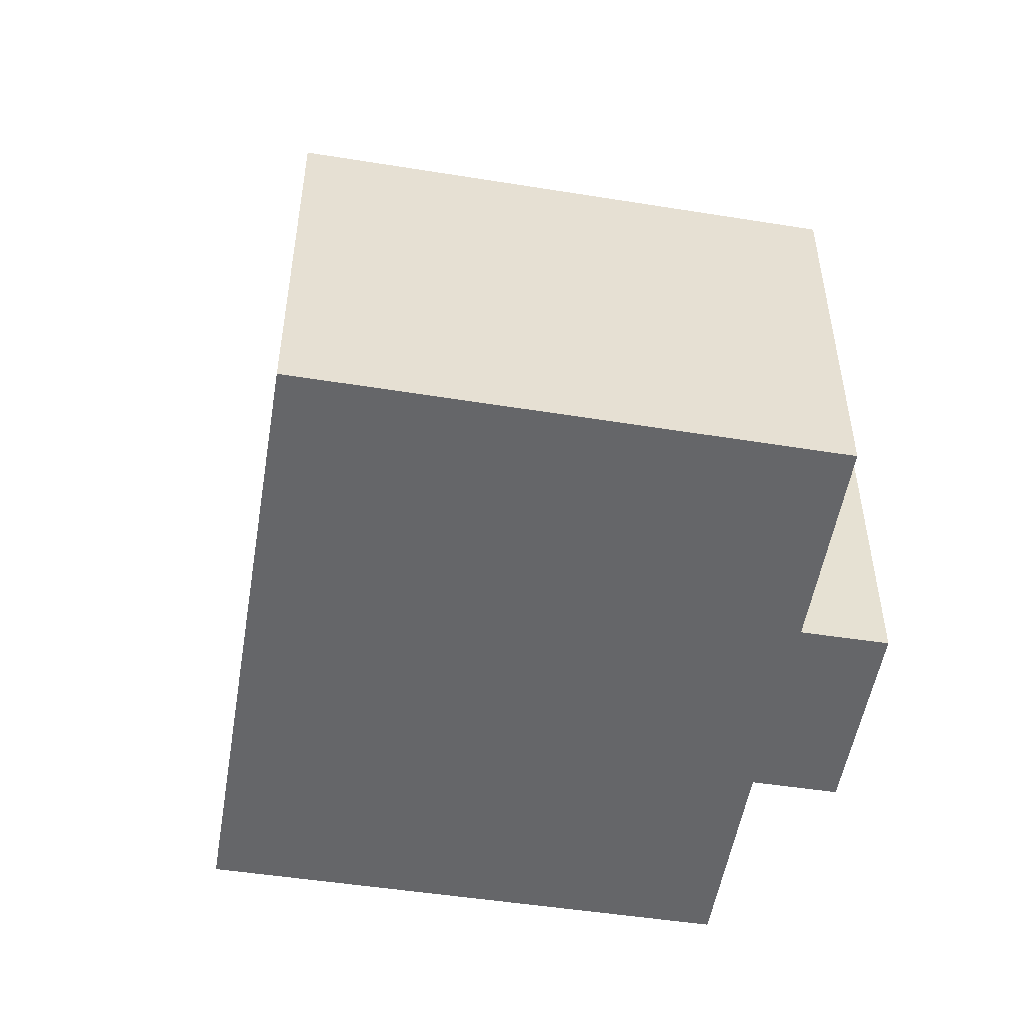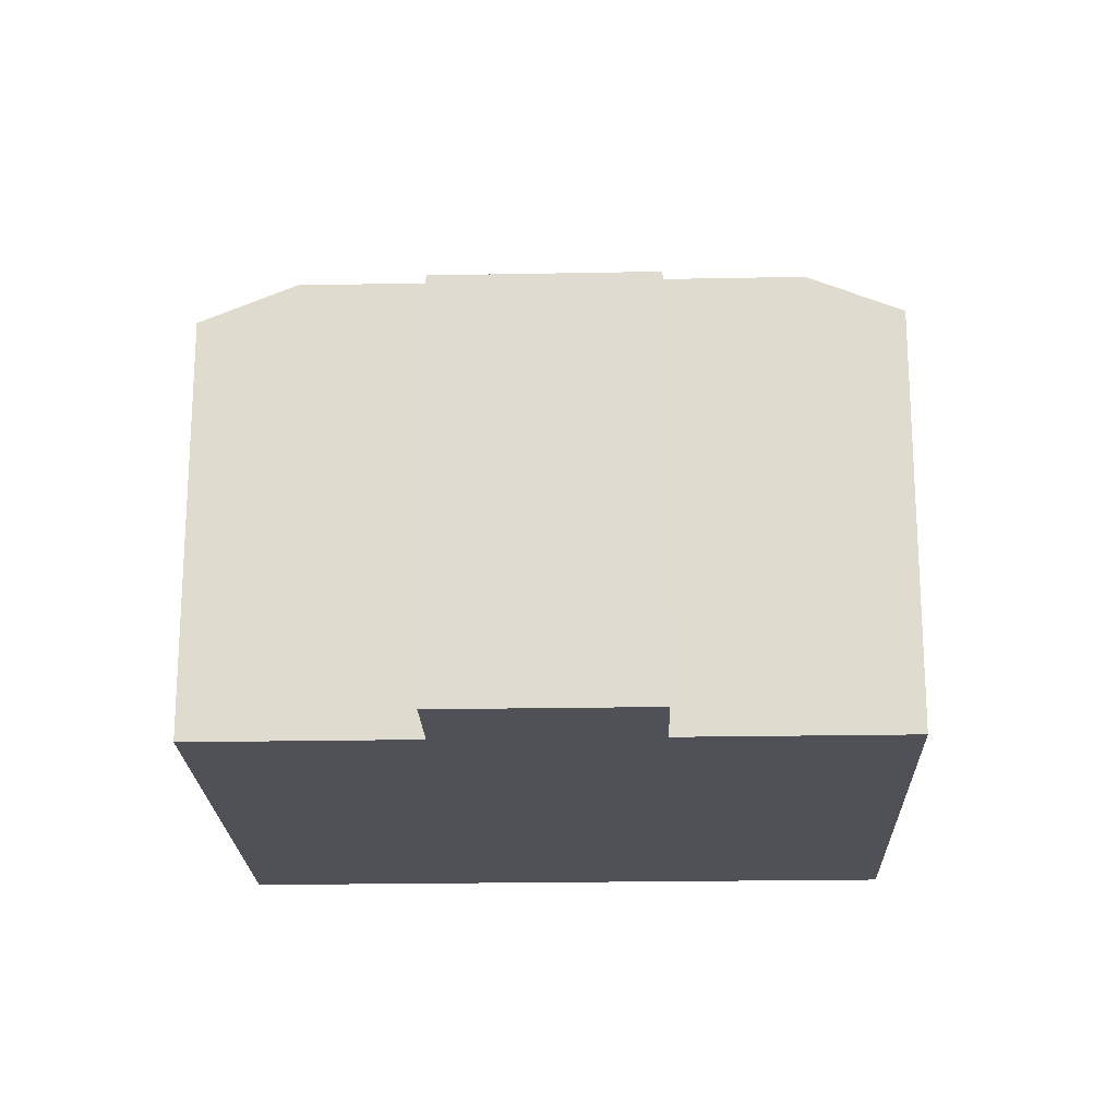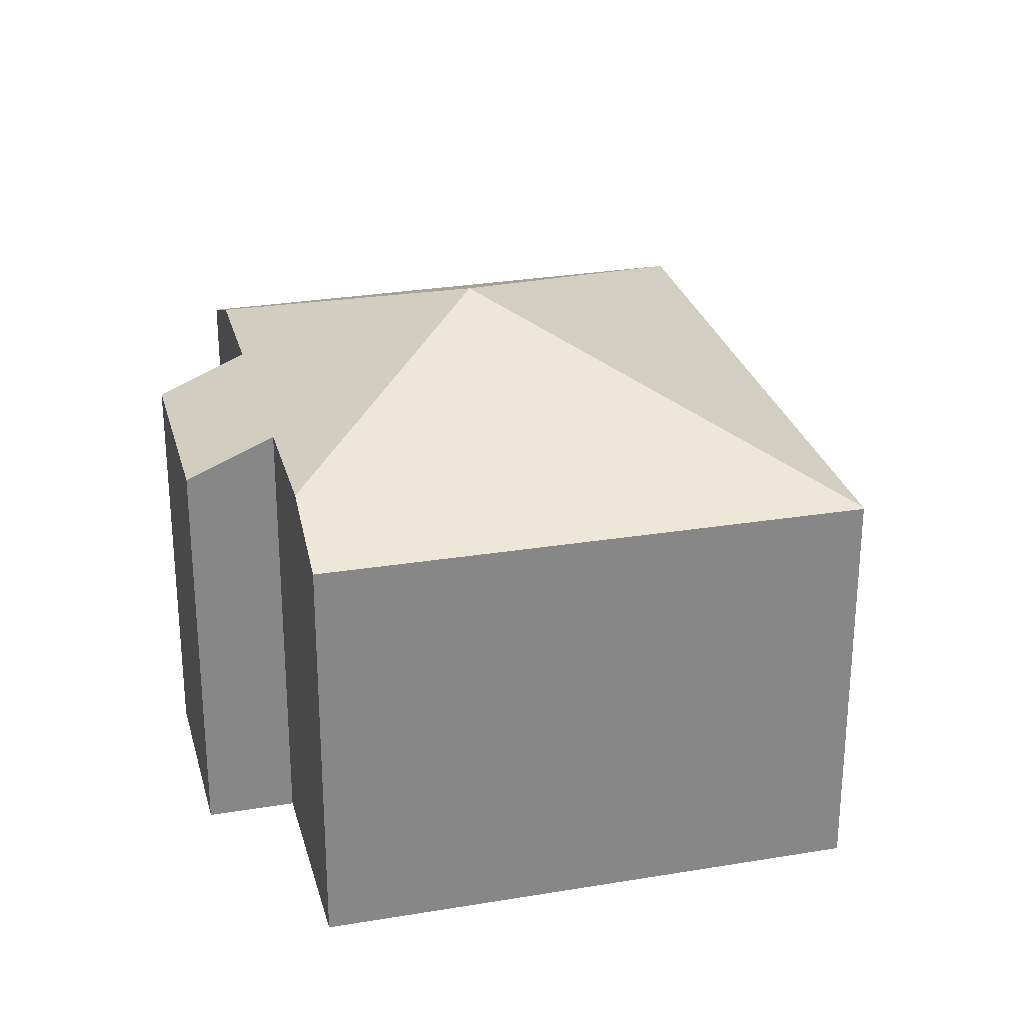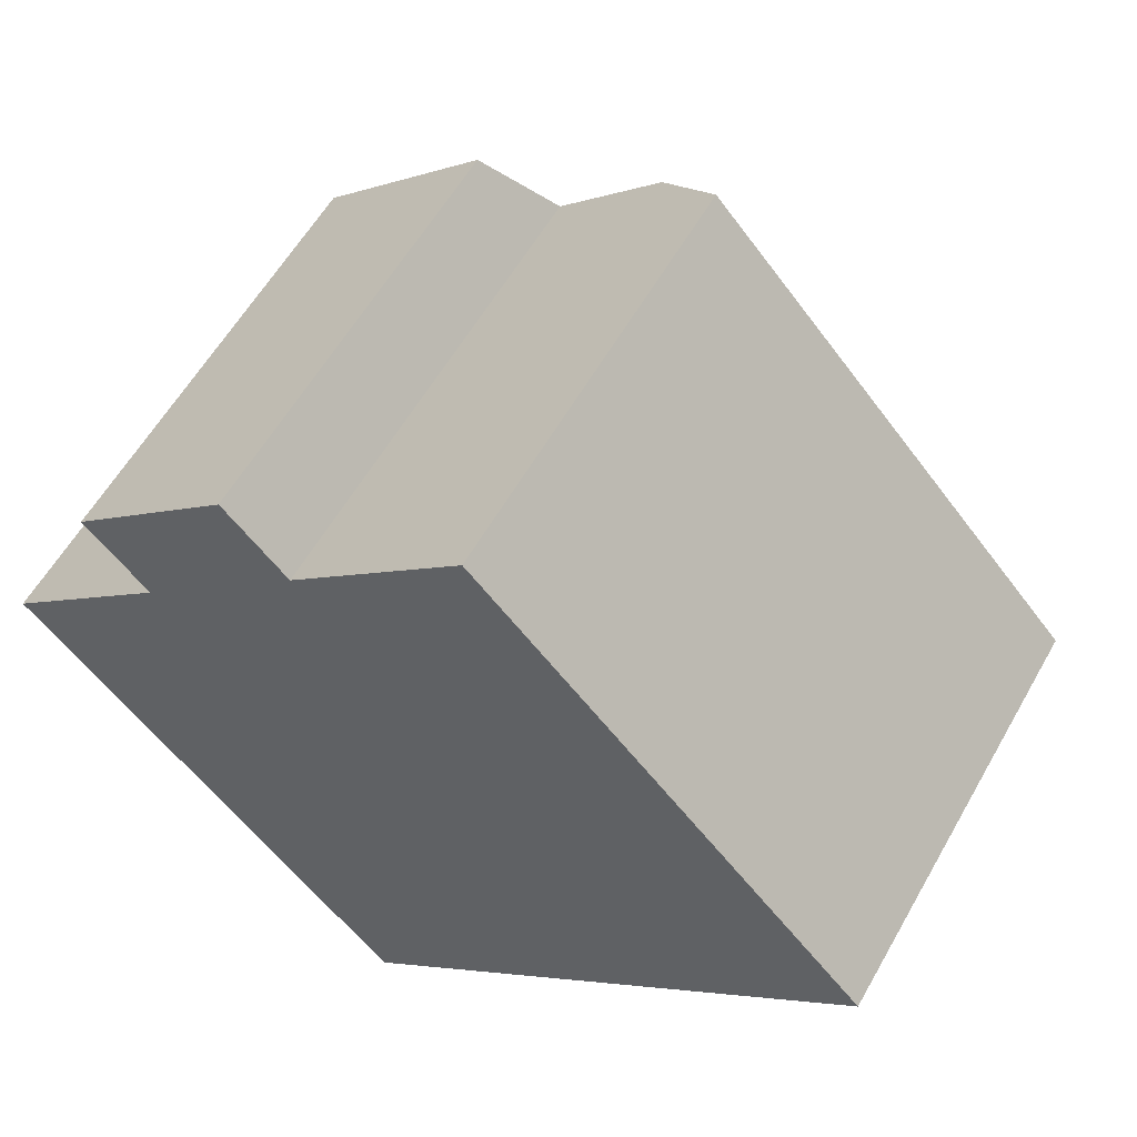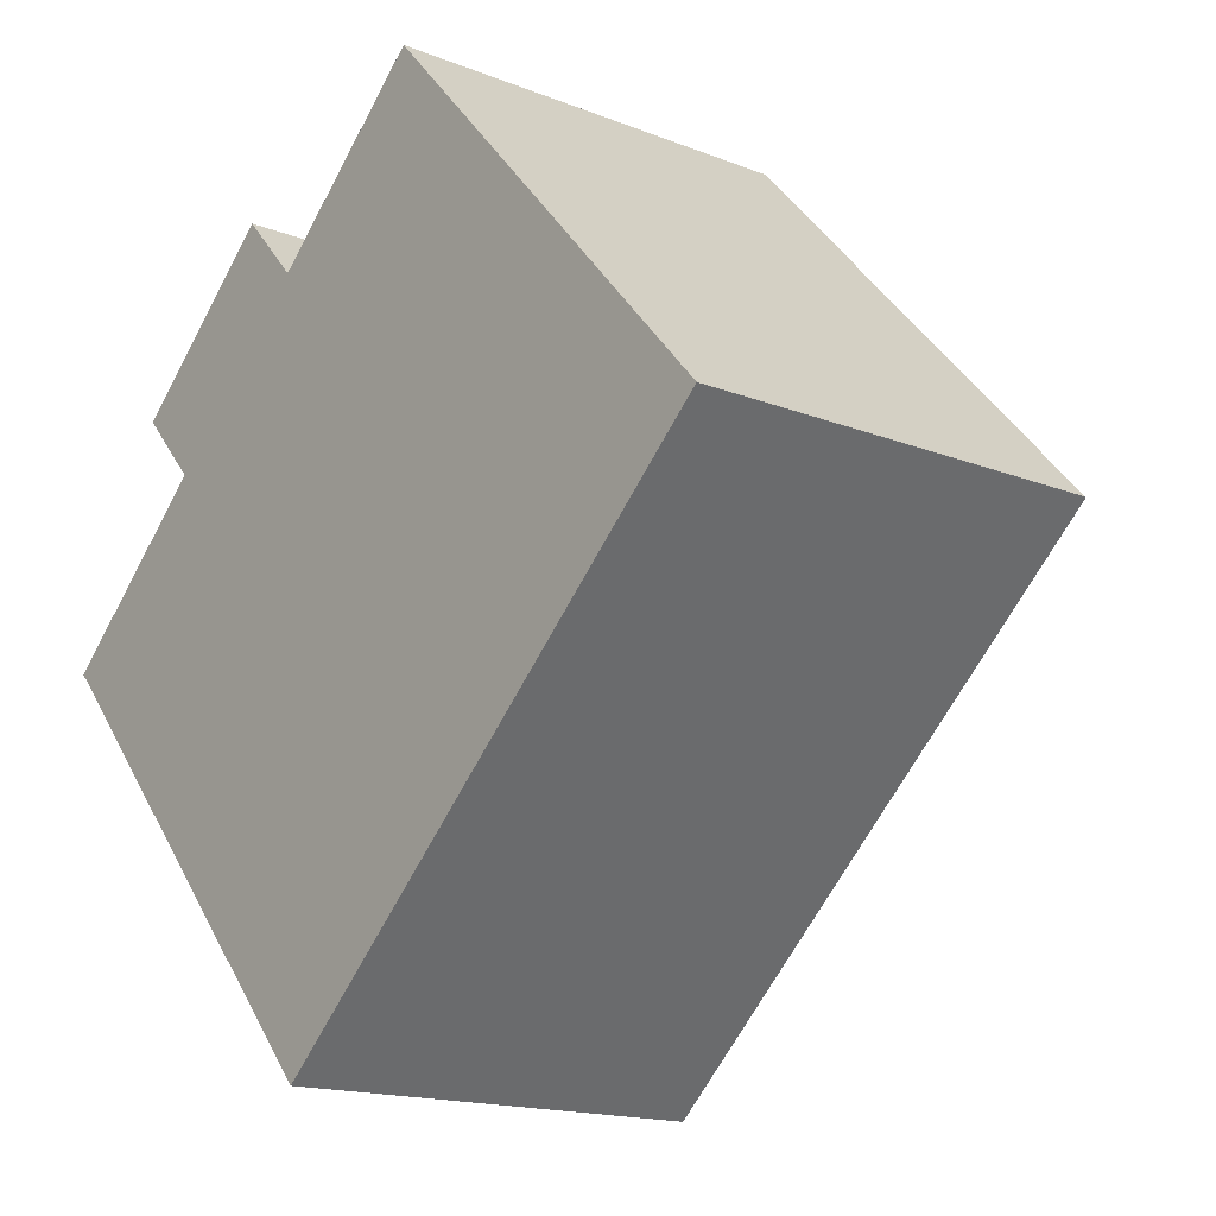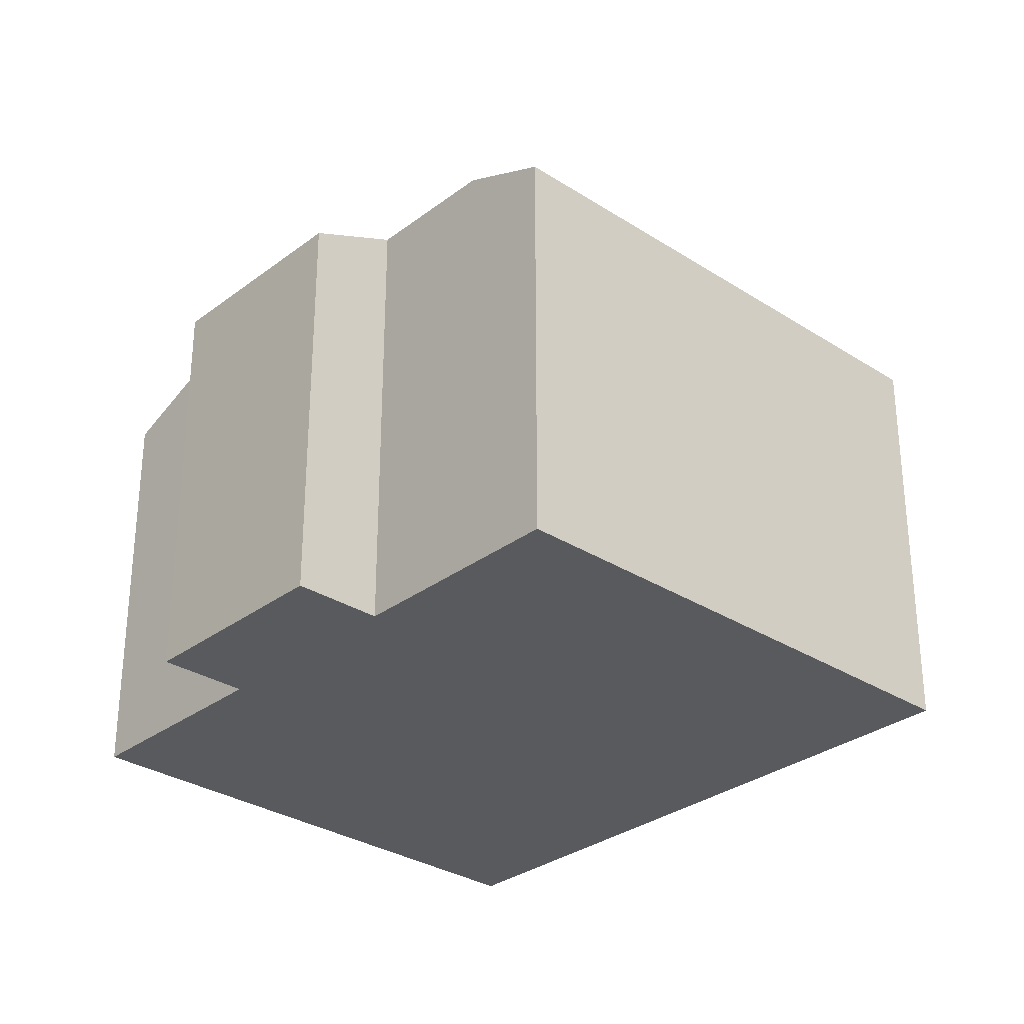
<metadata>
{"format":"obj","ext":"obj","renderer":"f3d","projection":"perspective","resolution":1024,"background":"white","views":[{"elev":-51.8,"azim":-141.6,"up":"+Y"},{"elev":-20.5,"azim":-40.2,"up":"+Y"},{"elev":27.6,"azim":33.5,"up":"+Y"},{"elev":57.8,"azim":29.2,"up":"+Z"},{"elev":-16.1,"azim":50.6,"up":"+Z"},{"elev":-30.5,"azim":5.1,"up":"+Y"}]}
</metadata>
<code>
v  3.831 5.968 5.257
v  2.409 6.518 2.191
v  1.525 5.966 3.167
v  5.818 7.924 0.762
v  1.014 6.518 0.922
v  4.712 6.519 4.284
v  6.163 6.519 5.603
v  12.53 5.953 0.562
v  7.152 5.979 6.503
v  12.51 5.966 0.539
v  9.82 5.969 -1.896
v  9.04 5.969 -2.604
v  5.334 5.965 -5.986
v  1.316 5.965 -1.476
v  0 5.965 3.653e-16
v  0 0 0
v  2.409 -1.342e-16 2.191
v  1.014 -5.646e-17 0.922
v  3.831 -3.219e-16 5.257
v  1.525 -1.939e-16 3.167
v  4.712 -2.623e-16 4.284
v  7.152 -3.982e-16 6.503
v  6.163 -3.431e-16 5.603
v  1.316 9.038e-17 -1.476
v  5.334 3.665e-16 -5.986
v  12.53 -3.441e-17 0.562
v  12.51 -3.3e-17 0.539
v  9.82 1.161e-16 -1.896
v  9.04 1.594e-16 -2.604
g defaultobject
f 1 2 3
f 2 4 5
f 4 2 1
f 4 1 6
f 4 6 7
f 8 7 9
f 7 8 4
f 4 8 10
f 10 11 4
f 12 4 11
f 13 4 12
f 14 4 13
f 4 14 15
f 4 15 5
f 15 2 5
f 2 15 16
f 2 16 17
f 17 16 18
f 3 19 1
f 19 3 20
f 21 7 6
f 7 21 9
f 9 21 22
f 22 21 23
f 17 3 2
f 3 17 20
f 14 16 15
f 16 14 13
f 16 13 24
f 24 13 25
f 1 21 6
f 21 1 19
f 22 8 9
f 8 22 26
f 26 10 8
f 10 26 11
f 11 26 12
f 12 26 13
f 13 26 27
f 13 27 25
f 25 27 28
f 25 28 29
f 20 21 19
f 21 20 28
f 28 20 29
f 29 20 17
f 29 17 25
f 25 17 18
f 25 18 24
f 24 18 16
f 23 26 22
f 26 23 27
f 27 23 28
f 28 23 21

</code>
